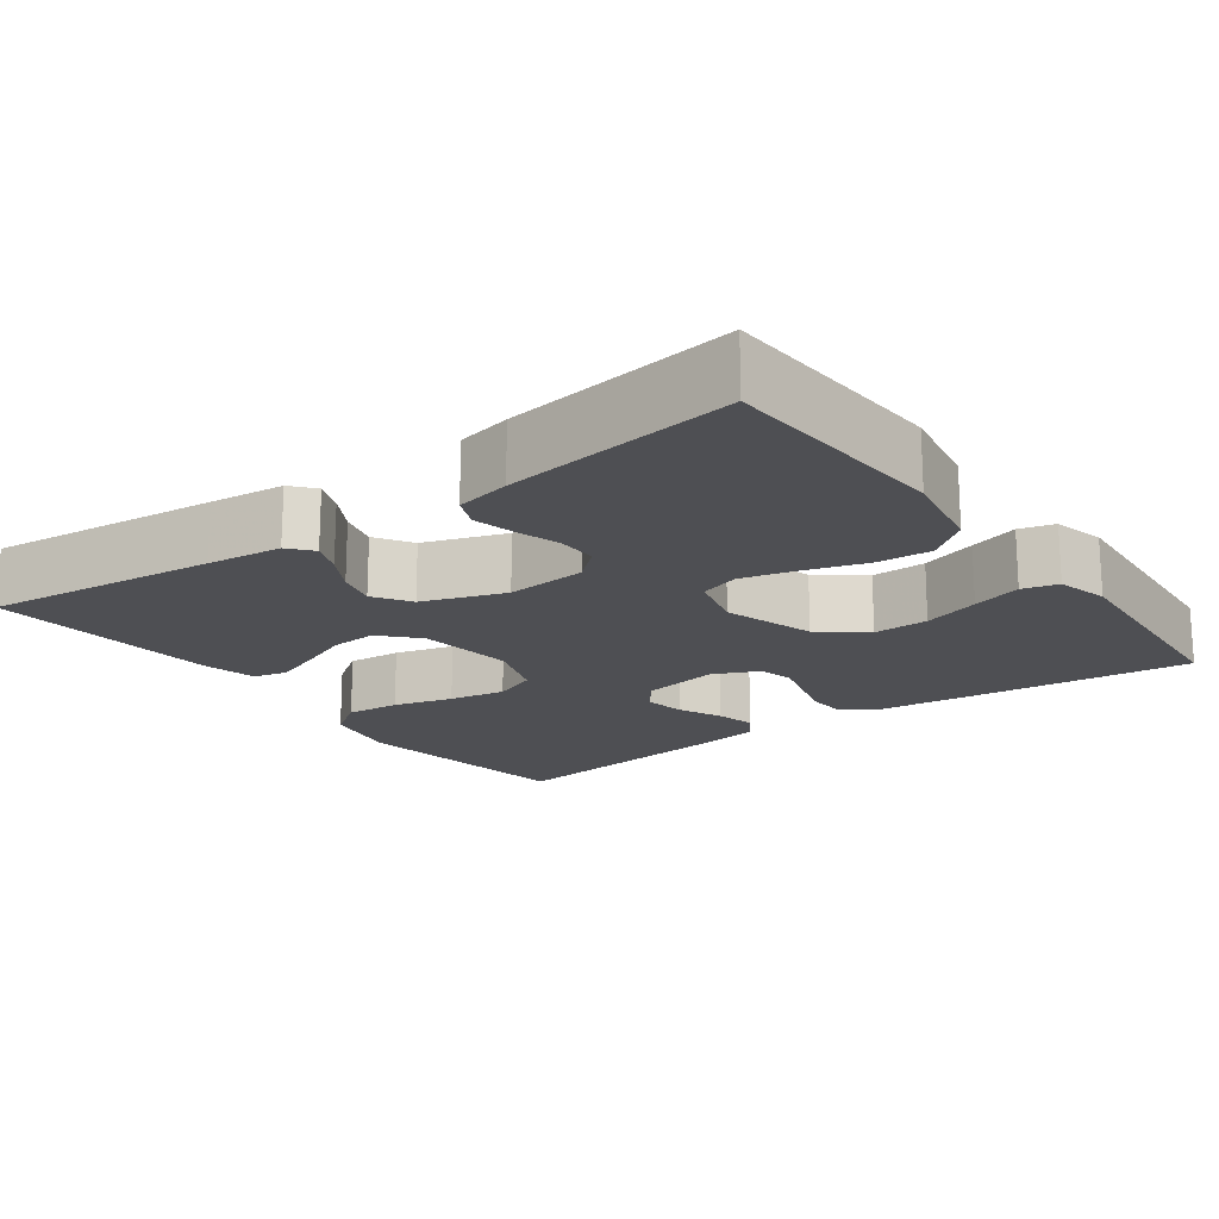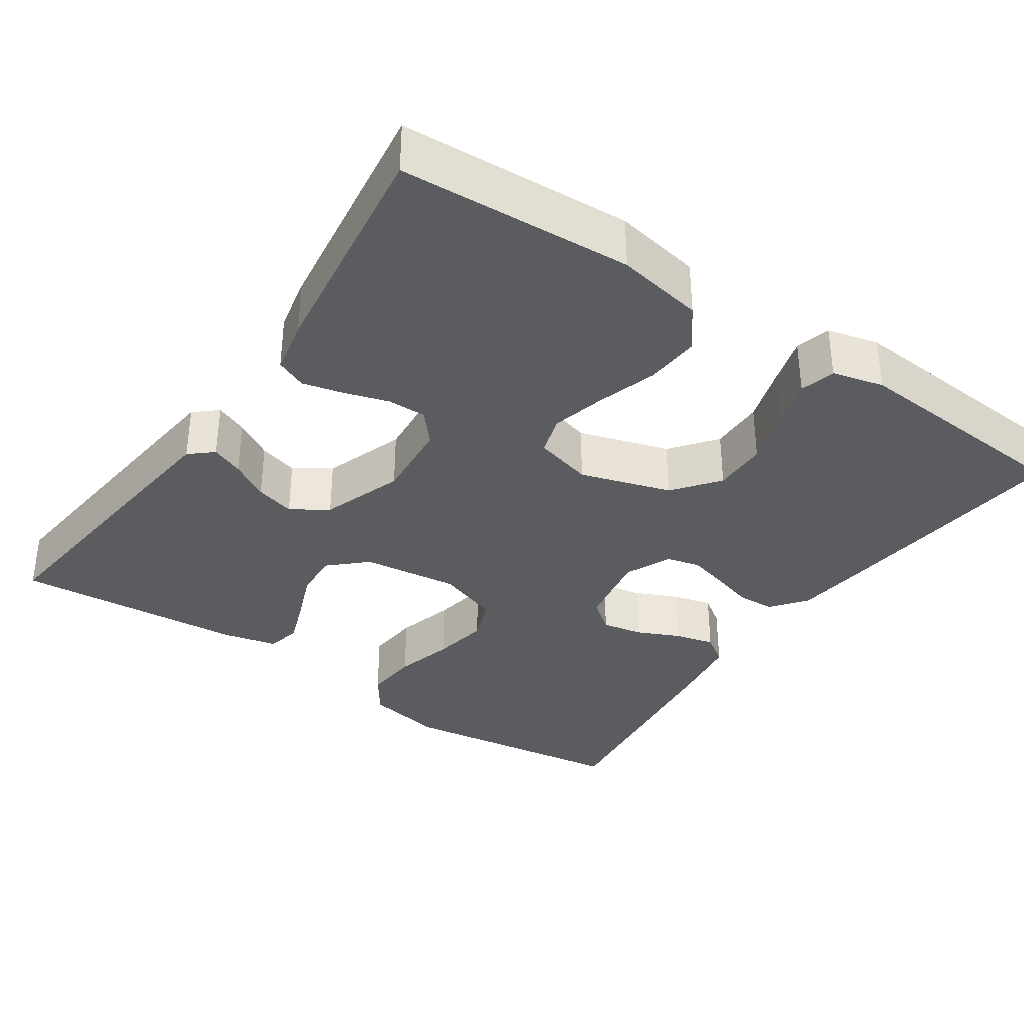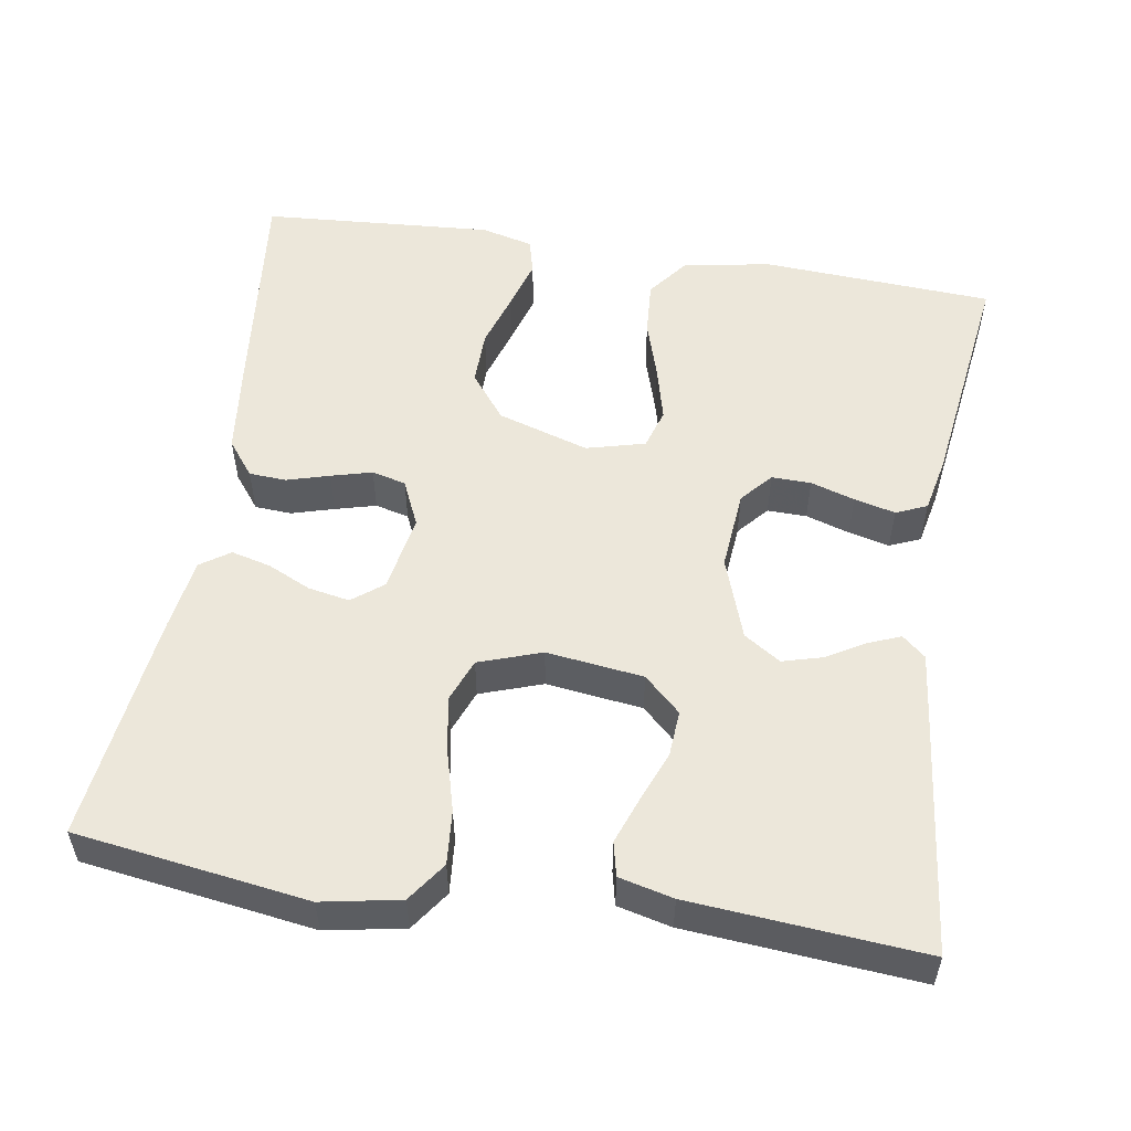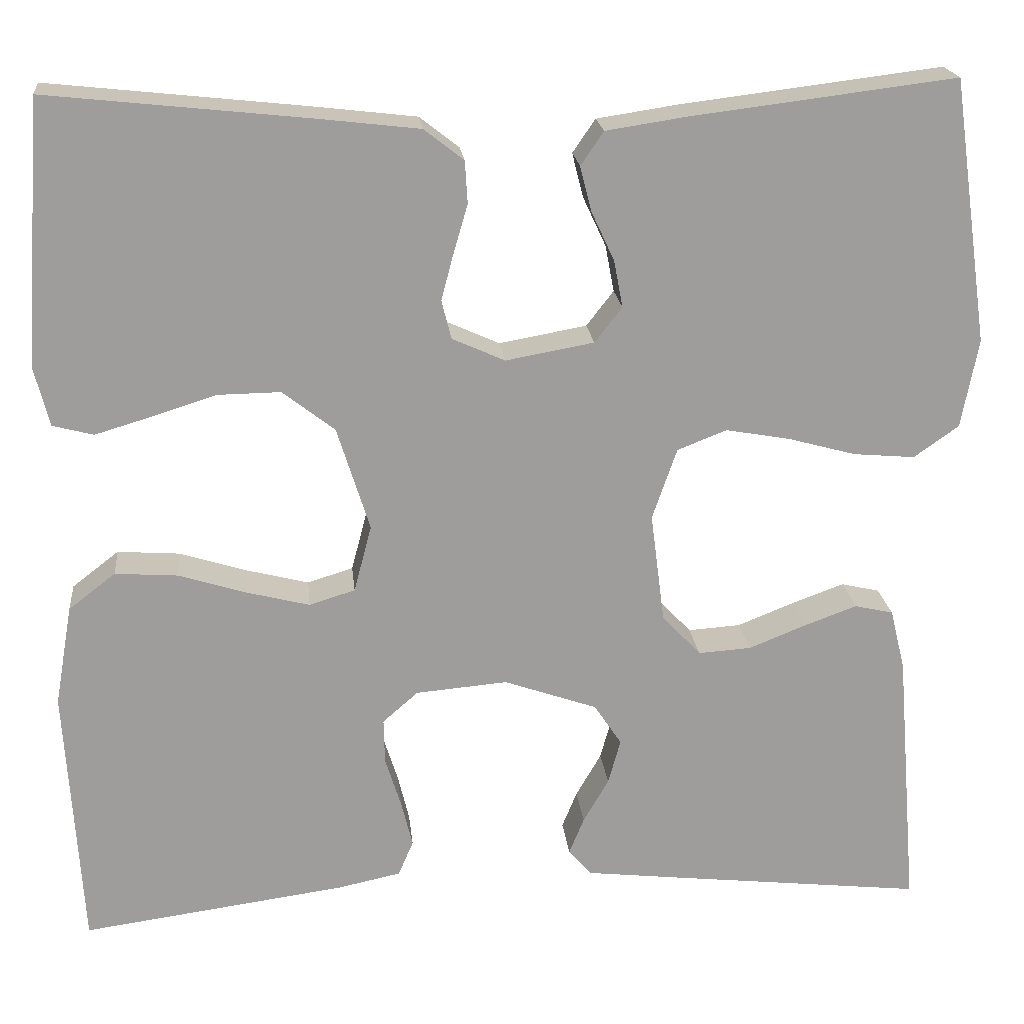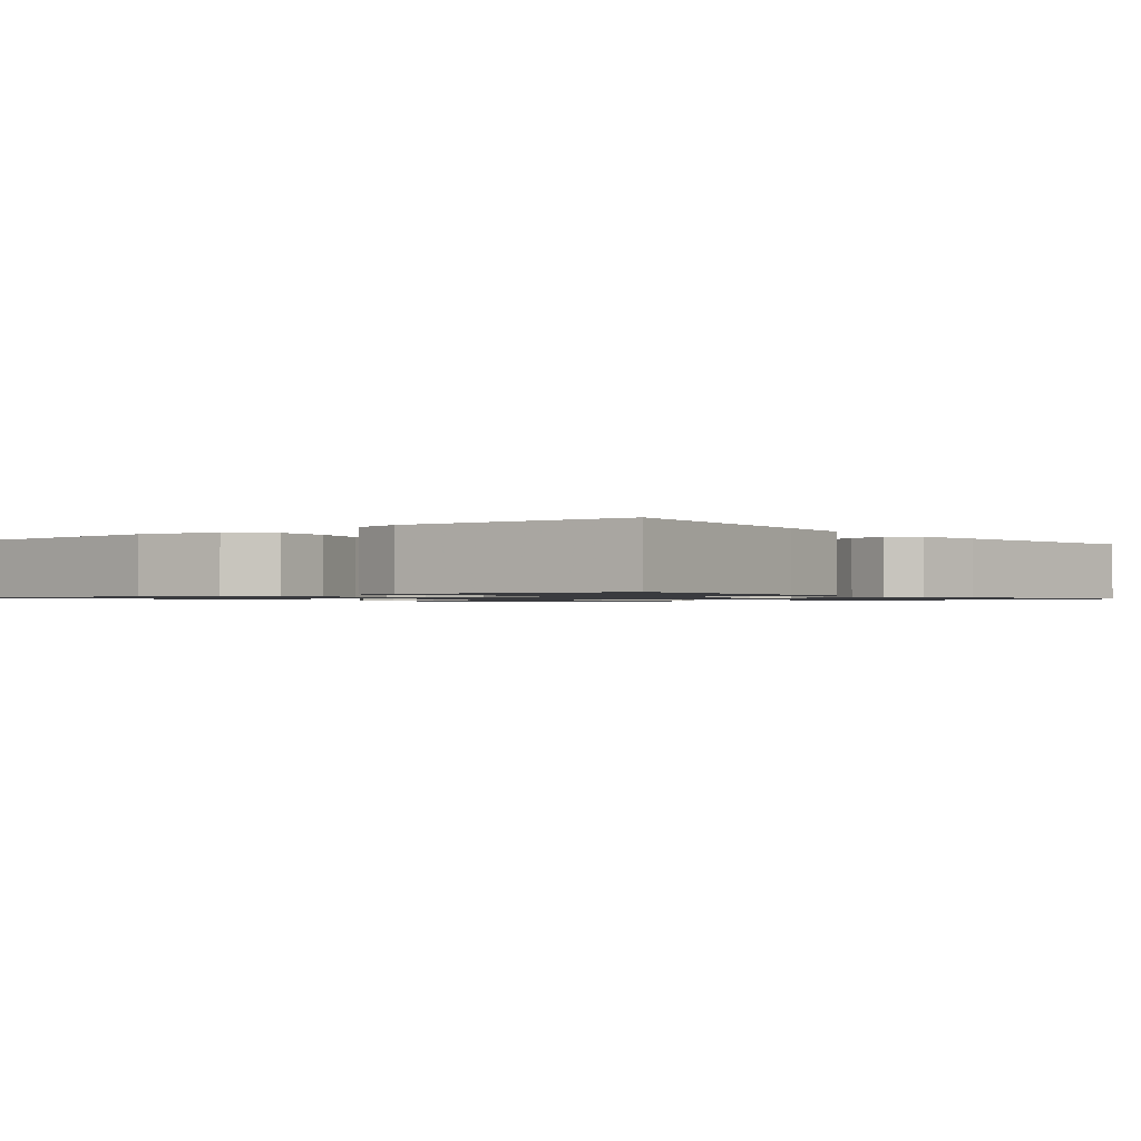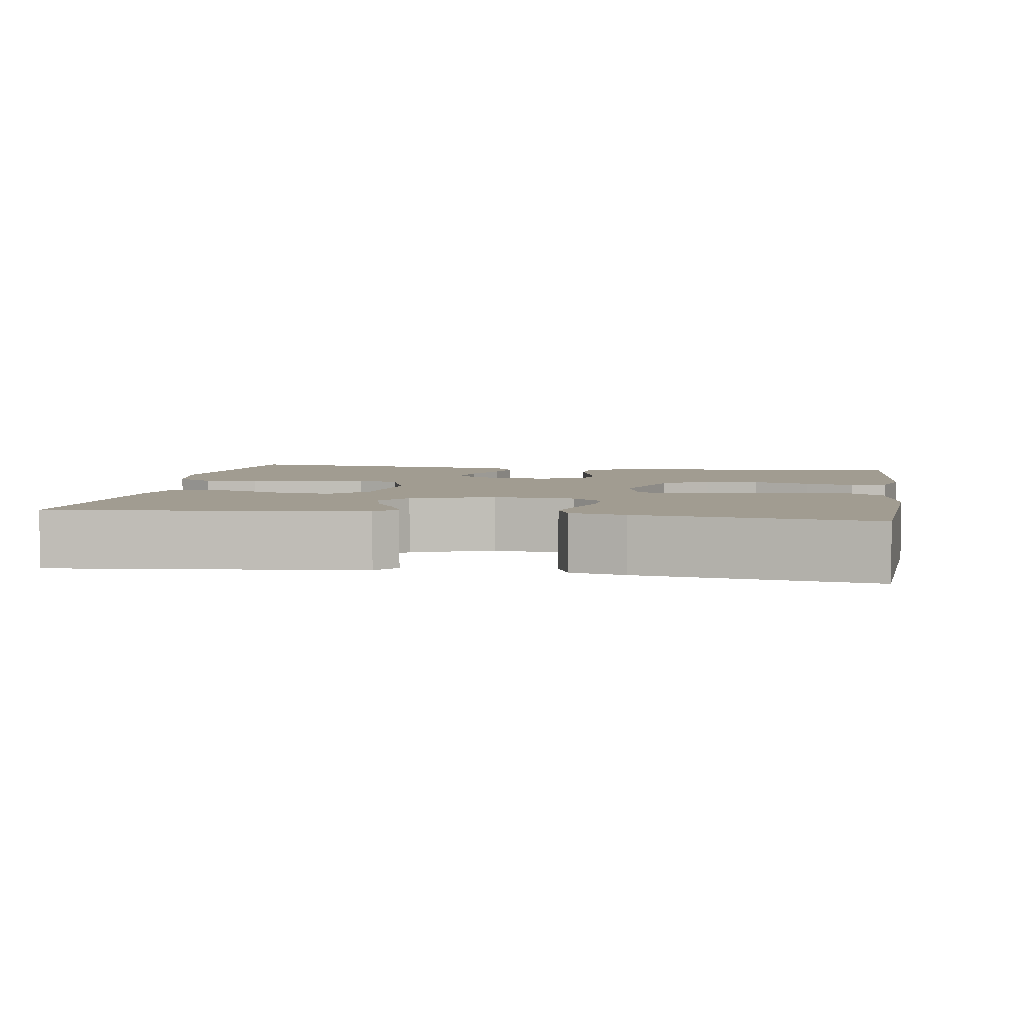
<metadata>
{"format":"obj","ext":"obj","renderer":"f3d","projection":"perspective","resolution":1024,"background":"white","views":[{"elev":-18.1,"azim":-143.8,"up":"+Y"},{"elev":-35.2,"azim":-124.4,"up":"+Y"},{"elev":53.8,"azim":99.1,"up":"+Y"},{"elev":20.0,"azim":-5.8,"up":"+Z"},{"elev":-1.2,"azim":-51.1,"up":"+Y"},{"elev":4.5,"azim":-170.6,"up":"+Y"}]}
</metadata>
<code>
v 0.5 0.07 -0.5
v 0.2 0.07 -0.467
v 0.103 0.07 -0.456
v 0.077 0.07 -0.426
v 0.094 0.07 -0.384
v 0.123 0.07 -0.334
v 0.137 0.07 -0.283
v 0.106 0.07 -0.236
v 0 0.07 -0.199
v -0.104 0.07 -0.208
v -0.144 0.07 -0.243
v -0.143 0.07 -0.294
v -0.125 0.07 -0.351
v -0.112 0.07 -0.404
v -0.129 0.07 -0.444
v -0.2 0.07 -0.459
v -0.5 0.07 -0.5
v -0.518 0.07 -0.2
v -0.498 0.07 -0.086
v -0.445 0.07 -0.045
v -0.374 0.07 -0.05
v -0.297 0.07 -0.074
v -0.226 0.07 -0.092
v -0.174 0.07 -0.076
v -0.154 0.07 0
v -0.191 0.07 0.118
v -0.25 0.07 0.164
v -0.321 0.07 0.163
v -0.394 0.07 0.14
v -0.458 0.07 0.121
v -0.504 0.07 0.133
v -0.521 0.07 0.2
v -0.5 0.07 0.5
v -0.2 0.07 0.468
v -0.089 0.07 0.455
v -0.044 0.07 0.42
v -0.041 0.07 0.372
v -0.057 0.07 0.317
v -0.071 0.07 0.264
v -0.06 0.07 0.22
v 0 0.07 0.193
v 0.1 0.07 0.211
v 0.131 0.07 0.251
v 0.121 0.07 0.304
v 0.095 0.07 0.36
v 0.082 0.07 0.411
v 0.108 0.07 0.449
v 0.2 0.07 0.463
v 0.5 0.07 0.5
v 0.543 0.07 0.2
v 0.524 0.07 0.099
v 0.473 0.07 0.063
v 0.403 0.07 0.069
v 0.326 0.07 0.09
v 0.253 0.07 0.103
v 0.197 0.07 0.081
v 0.169 0.07 0
v 0.185 0.07 -0.125
v 0.229 0.07 -0.172
v 0.289 0.07 -0.168
v 0.354 0.07 -0.142
v 0.414 0.07 -0.12
v 0.458 0.07 -0.13
v 0.475 0.07 -0.2
v 0.5 0 -0.5
v 0.2 0 -0.467
v 0.103 0 -0.456
v 0.077 0 -0.426
v 0.094 0 -0.384
v 0.123 0 -0.334
v 0.137 0 -0.283
v 0.106 0 -0.236
v 0 0 -0.199
v -0.104 0 -0.208
v -0.144 0 -0.243
v -0.143 0 -0.294
v -0.125 0 -0.351
v -0.112 0 -0.404
v -0.129 0 -0.444
v -0.2 0 -0.459
v -0.5 0 -0.5
v -0.518 0 -0.2
v -0.498 0 -0.086
v -0.445 0 -0.045
v -0.374 0 -0.05
v -0.297 0 -0.074
v -0.226 0 -0.092
v -0.174 0 -0.076
v -0.154 0 0
v -0.191 0 0.118
v -0.25 0 0.164
v -0.321 0 0.163
v -0.394 0 0.14
v -0.458 0 0.121
v -0.504 0 0.133
v -0.521 0 0.2
v -0.5 0 0.5
v -0.2 0 0.468
v -0.089 0 0.455
v -0.044 0 0.42
v -0.041 0 0.372
v -0.057 0 0.317
v -0.071 0 0.264
v -0.06 0 0.22
v 0 0 0.193
v 0.1 0 0.211
v 0.131 0 0.251
v 0.121 0 0.304
v 0.095 0 0.36
v 0.082 0 0.411
v 0.108 0 0.449
v 0.2 0 0.463
v 0.5 0 0.5
v 0.543 0 0.2
v 0.524 0 0.099
v 0.473 0 0.063
v 0.403 0 0.069
v 0.326 0 0.09
v 0.253 0 0.103
v 0.197 0 0.081
v 0.169 0 0
v 0.185 0 -0.125
v 0.229 0 -0.172
v 0.289 0 -0.168
v 0.354 0 -0.142
v 0.414 0 -0.12
v 0.458 0 -0.13
v 0.475 0 -0.2
f 4 5 6
f 3 4 6
f 2 3 6
f 1 2 6
f 64 1 6
f 63 64 6
f 62 63 6
f 61 62 6
f 60 61 6
f 59 60 6 7
f 58 59 7 8
f 57 58 8 9
f 56 57 9 10
f 52 53 54
f 51 52 54
f 50 51 54
f 49 50 54
f 48 49 54
f 47 48 54
f 46 47 54
f 45 46 54
f 44 45 54
f 43 44 54 55
f 42 43 55 56
f 36 37 38
f 35 36 38
f 34 35 38
f 33 34 38
f 32 33 38
f 31 32 38
f 30 31 38
f 29 30 38
f 28 29 38
f 27 28 38 39
f 26 27 39 40
f 20 21 22
f 19 20 22
f 18 19 22
f 17 18 22
f 16 17 22
f 15 16 22
f 14 15 22
f 13 14 22
f 12 13 22
f 11 12 22 23
f 56 10 11
f 42 56 11
f 41 42 11
f 25 26 40 41
f 24 25 41 11
f 11 23 24
f 70 69 68
f 70 68 67
f 70 67 66
f 70 66 65
f 70 65 128
f 70 128 127
f 70 127 126
f 70 126 125
f 70 125 124
f 71 70 124 123
f 72 71 123 122
f 73 72 122 121
f 74 73 121 120
f 118 117 116
f 118 116 115
f 118 115 114
f 118 114 113
f 118 113 112
f 118 112 111
f 118 111 110
f 118 110 109
f 118 109 108
f 119 118 108 107
f 120 119 107 106
f 102 101 100
f 102 100 99
f 102 99 98
f 102 98 97
f 102 97 96
f 102 96 95
f 102 95 94
f 102 94 93
f 102 93 92
f 103 102 92 91
f 104 103 91 90
f 86 85 84
f 86 84 83
f 86 83 82
f 86 82 81
f 86 81 80
f 86 80 79
f 86 79 78
f 86 78 77
f 86 77 76
f 87 86 76 75
f 75 74 120
f 75 120 106
f 75 106 105
f 105 104 90 89
f 75 105 89 88
f 88 87 75
f 1 65 66 2
f 2 66 67 3
f 3 67 68 4
f 4 68 69 5
f 5 69 70 6
f 6 70 71 7
f 7 71 72 8
f 8 72 73 9
f 9 73 74 10
f 10 74 75 11
f 11 75 76 12
f 12 76 77 13
f 13 77 78 14
f 14 78 79 15
f 15 79 80 16
f 16 80 81 17
f 17 81 82 18
f 18 82 83 19
f 19 83 84 20
f 20 84 85 21
f 21 85 86 22
f 22 86 87 23
f 23 87 88 24
f 24 88 89 25
f 25 89 90 26
f 26 90 91 27
f 27 91 92 28
f 28 92 93 29
f 29 93 94 30
f 30 94 95 31
f 31 95 96 32
f 32 96 97 33
f 33 97 98 34
f 34 98 99 35
f 35 99 100 36
f 36 100 101 37
f 37 101 102 38
f 38 102 103 39
f 39 103 104 40
f 40 104 105 41
f 41 105 106 42
f 42 106 107 43
f 43 107 108 44
f 44 108 109 45
f 45 109 110 46
f 46 110 111 47
f 47 111 112 48
f 48 112 113 49
f 49 113 114 50
f 50 114 115 51
f 51 115 116 52
f 52 116 117 53
f 53 117 118 54
f 54 118 119 55
f 55 119 120 56
f 56 120 121 57
f 57 121 122 58
f 58 122 123 59
f 59 123 124 60
f 60 124 125 61
f 61 125 126 62
f 62 126 127 63
f 63 127 128 64
f 64 128 65 1

</code>
